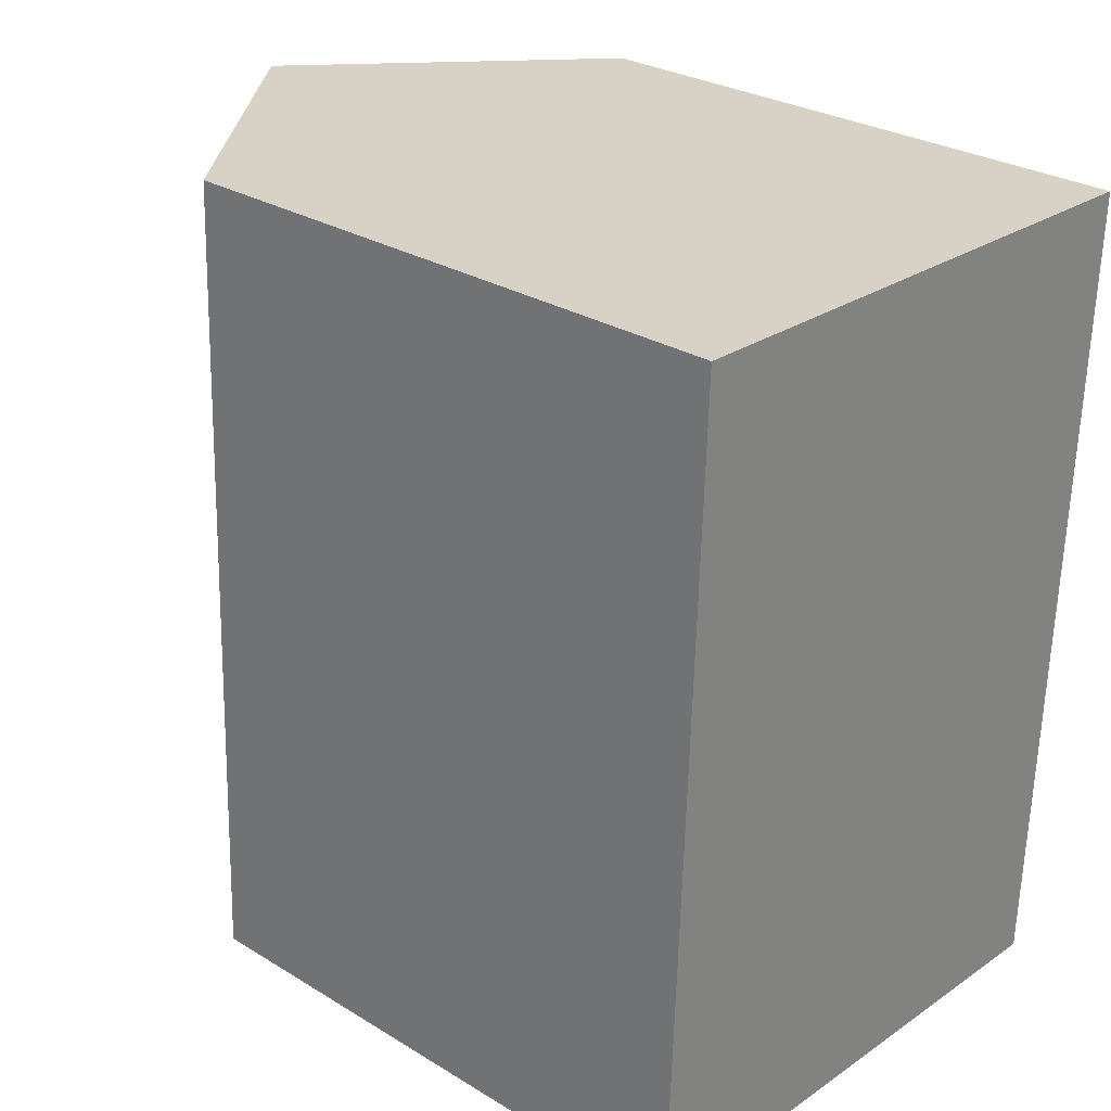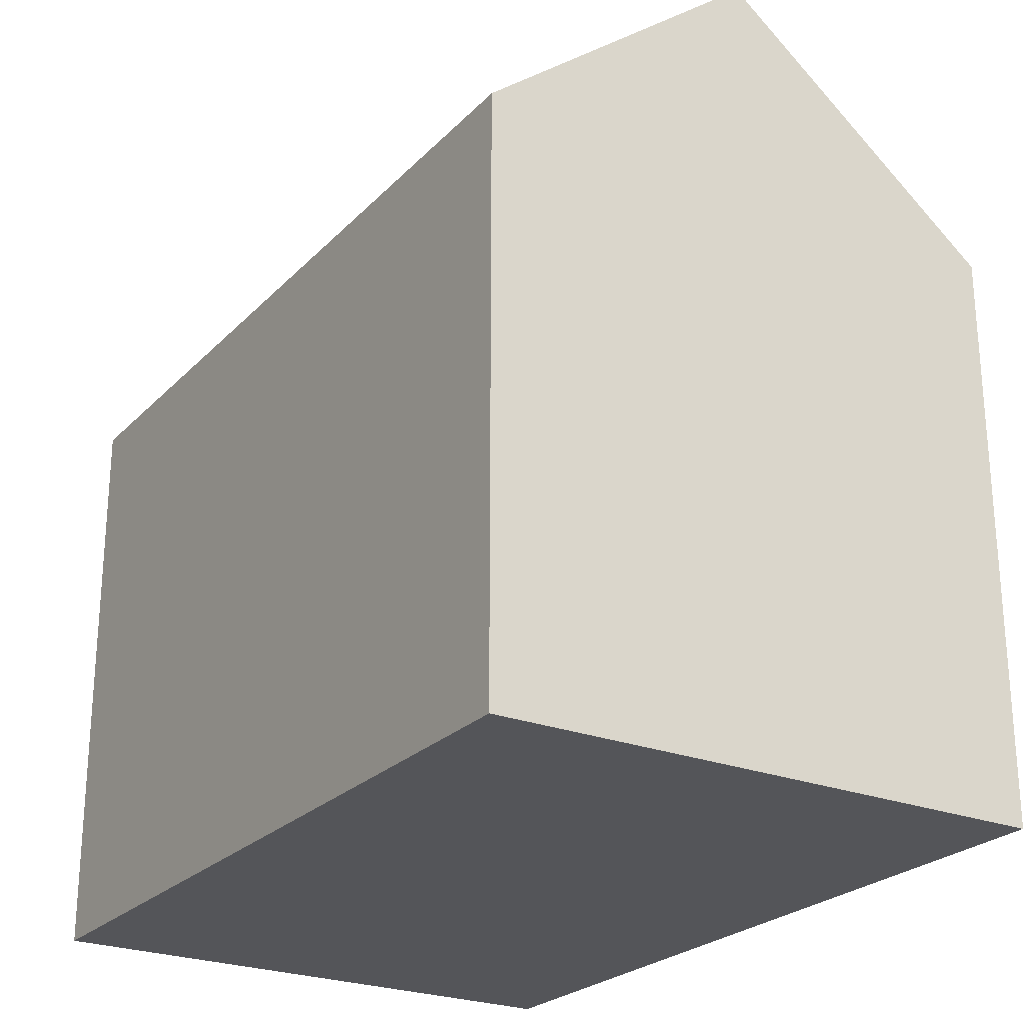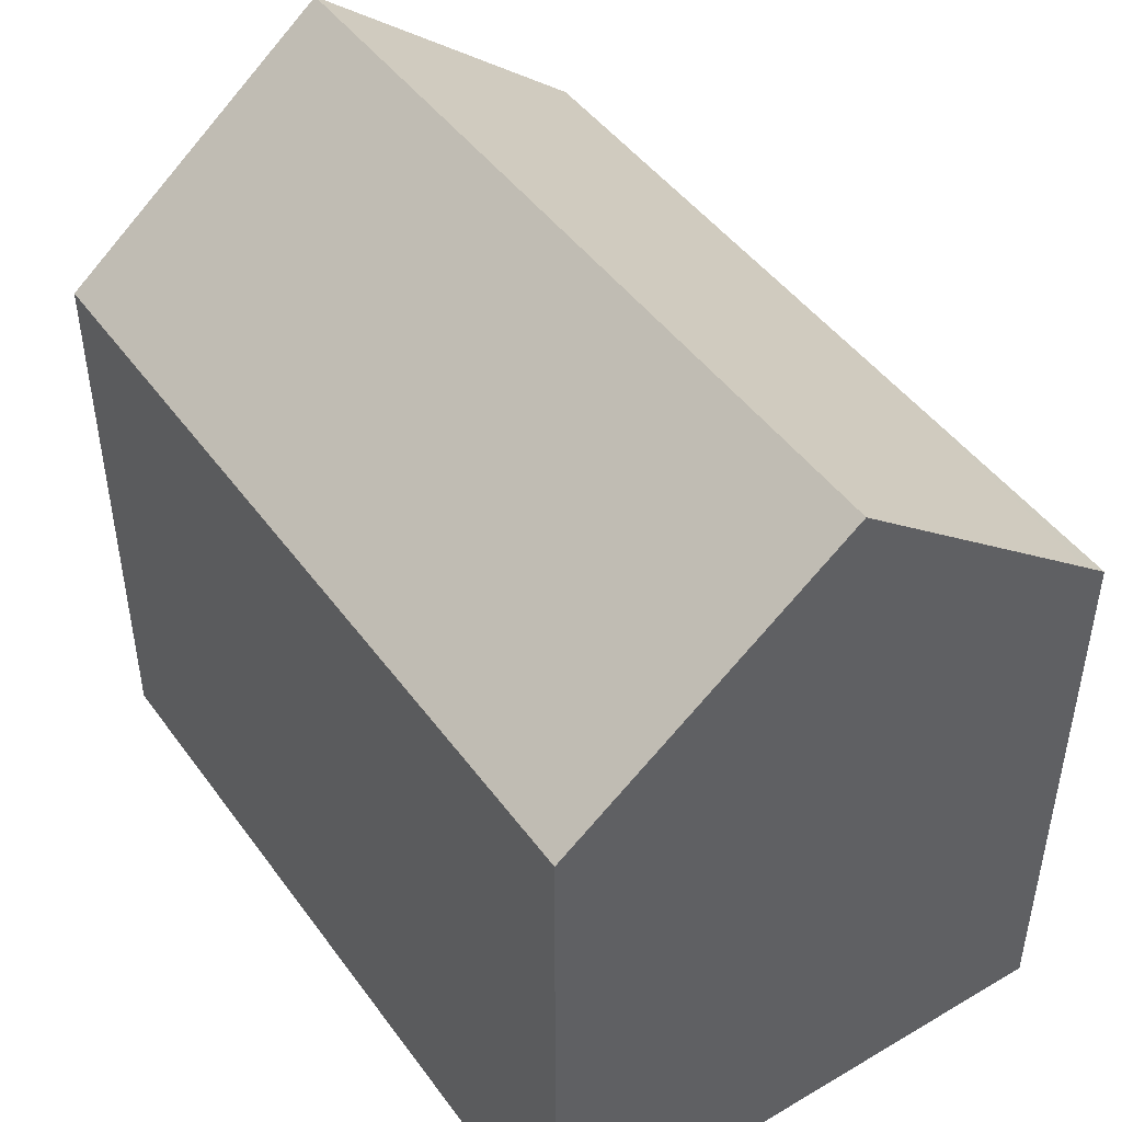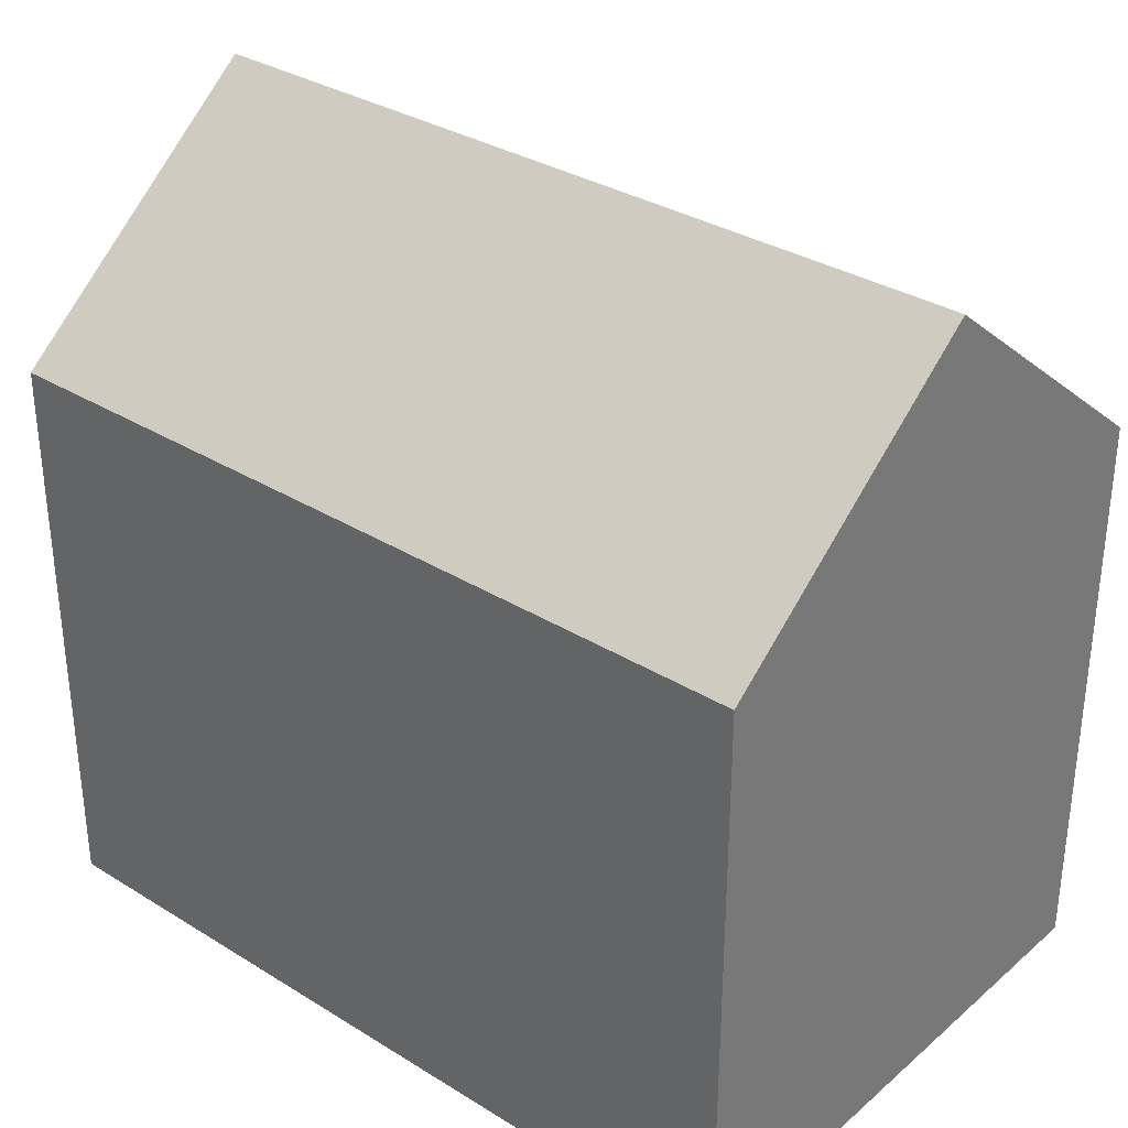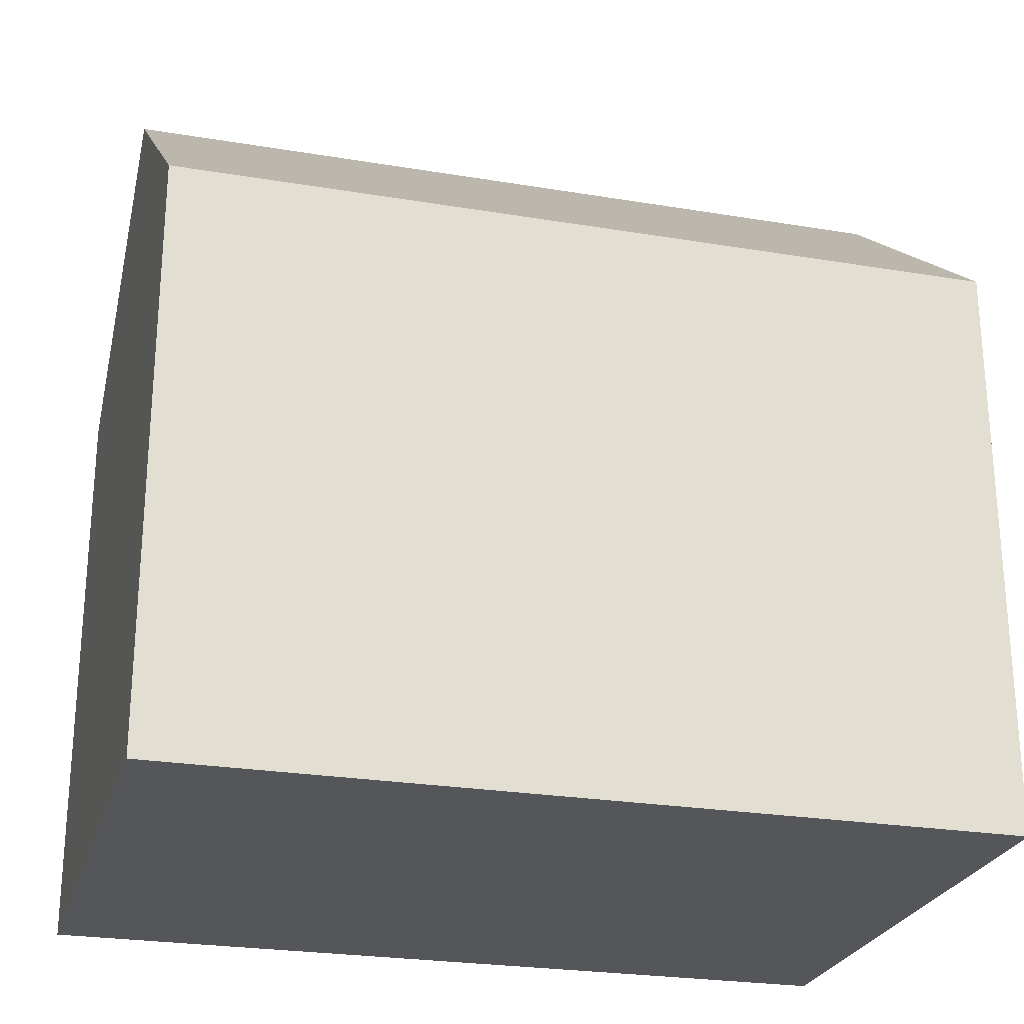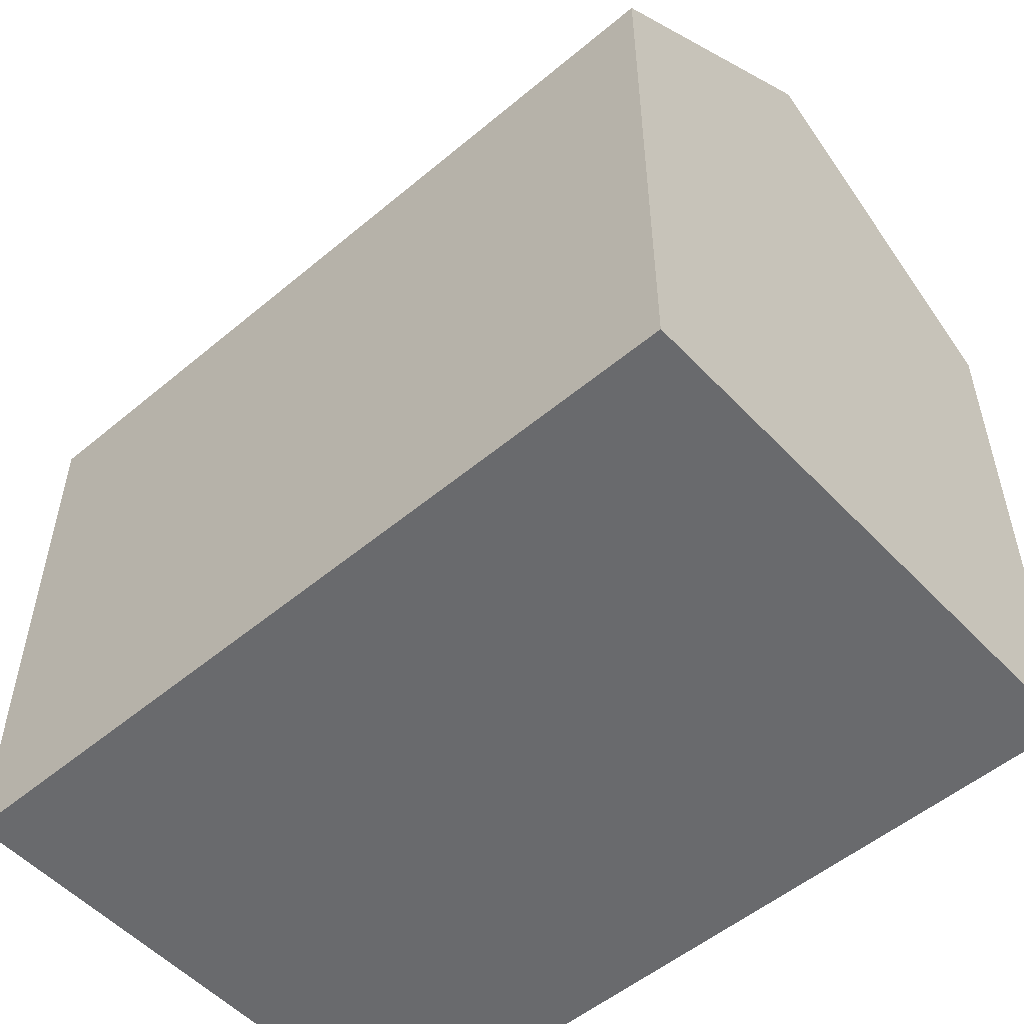
<metadata>
{"format":"obj","ext":"obj","renderer":"f3d","projection":"perspective","resolution":1024,"background":"white","views":[{"elev":28.4,"azim":-47.5,"up":"+Z"},{"elev":-24.8,"azim":-30.4,"up":"+Y"},{"elev":46.3,"azim":-31.9,"up":"+Y"},{"elev":32.9,"azim":-47.5,"up":"+Y"},{"elev":-25.2,"azim":-103.0,"up":"+Y"},{"elev":-53.1,"azim":-46.1,"up":"+Y"}]}
</metadata>
<code>
v  9.887 11.04 -0.41
v  10.53 10.69 4.939
v  10.34 10.69 -0.428
v  5.168 14.81 -0.214
v  5.713 14.81 14.8
v  10.7 10.69 9.601
v  10.44 11.04 14.64
v  10.88 10.69 14.63
v  0 10.69 6.543e-16
v  0.543 10.69 14.97
v  10.34 2.621e-17 -0.428
v  9.887 2.511e-17 -0.41
v  0 0 0
v  5.168 1.31e-17 -0.214
v  0.543 -9.165e-16 14.97
v  5.713 -9.061e-16 14.8
v  10.44 -8.964e-16 14.64
v  10.88 -8.956e-16 14.63
v  10.7 -5.879e-16 9.601
v  10.53 -3.024e-16 4.939
g defaultobject
f 1 2 3
f 2 1 4
f 2 4 5
f 2 5 6
f 6 5 7
f 6 7 8
f 9 5 4
f 5 9 10
f 1 9 4
f 9 1 3
f 9 3 11
f 9 11 12
f 9 12 13
f 13 12 14
f 13 10 9
f 10 13 15
f 15 5 10
f 5 15 7
f 7 15 8
f 8 15 16
f 8 16 17
f 8 17 18
f 18 6 8
f 6 18 2
f 2 18 3
f 3 18 19
f 3 19 20
f 3 20 11
f 17 19 18
f 19 17 16
f 19 16 15
f 19 15 13
f 19 13 20
f 20 13 11
f 11 13 14
f 11 14 12

</code>
